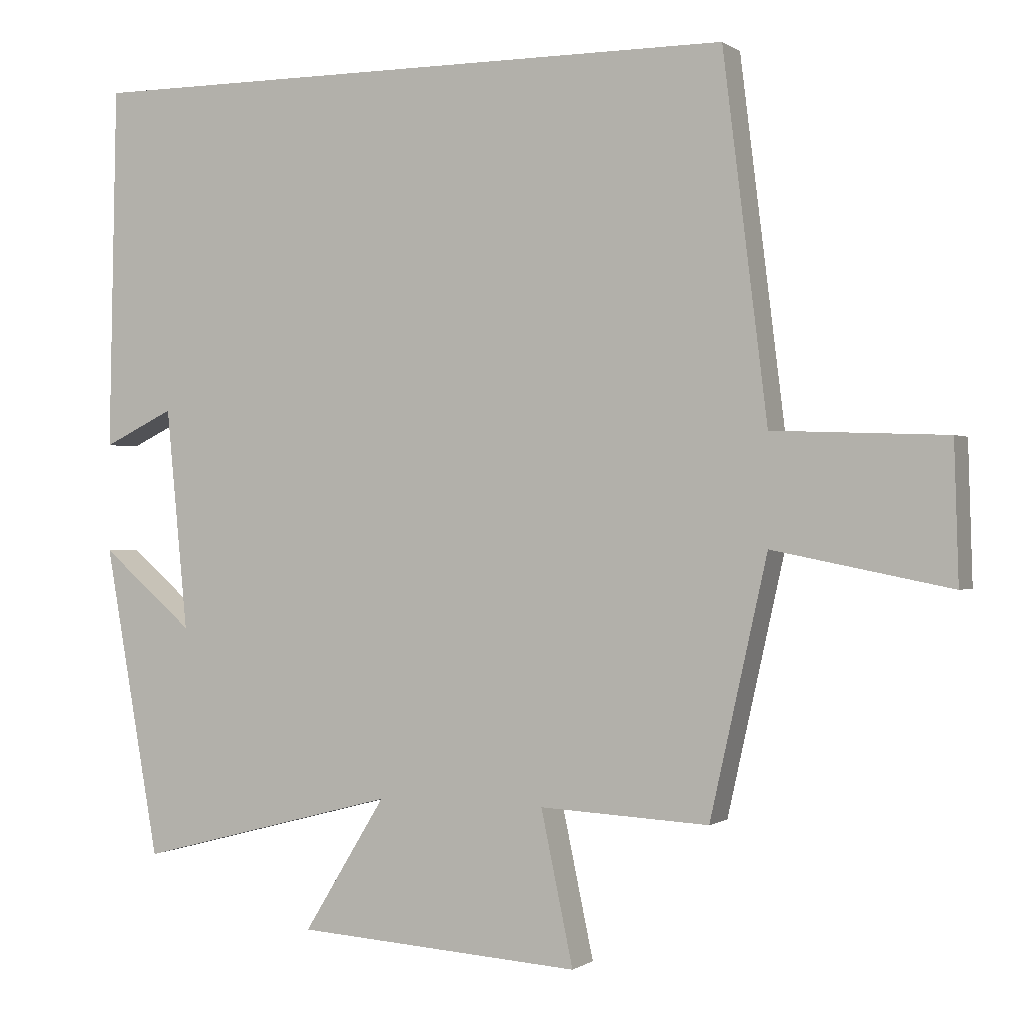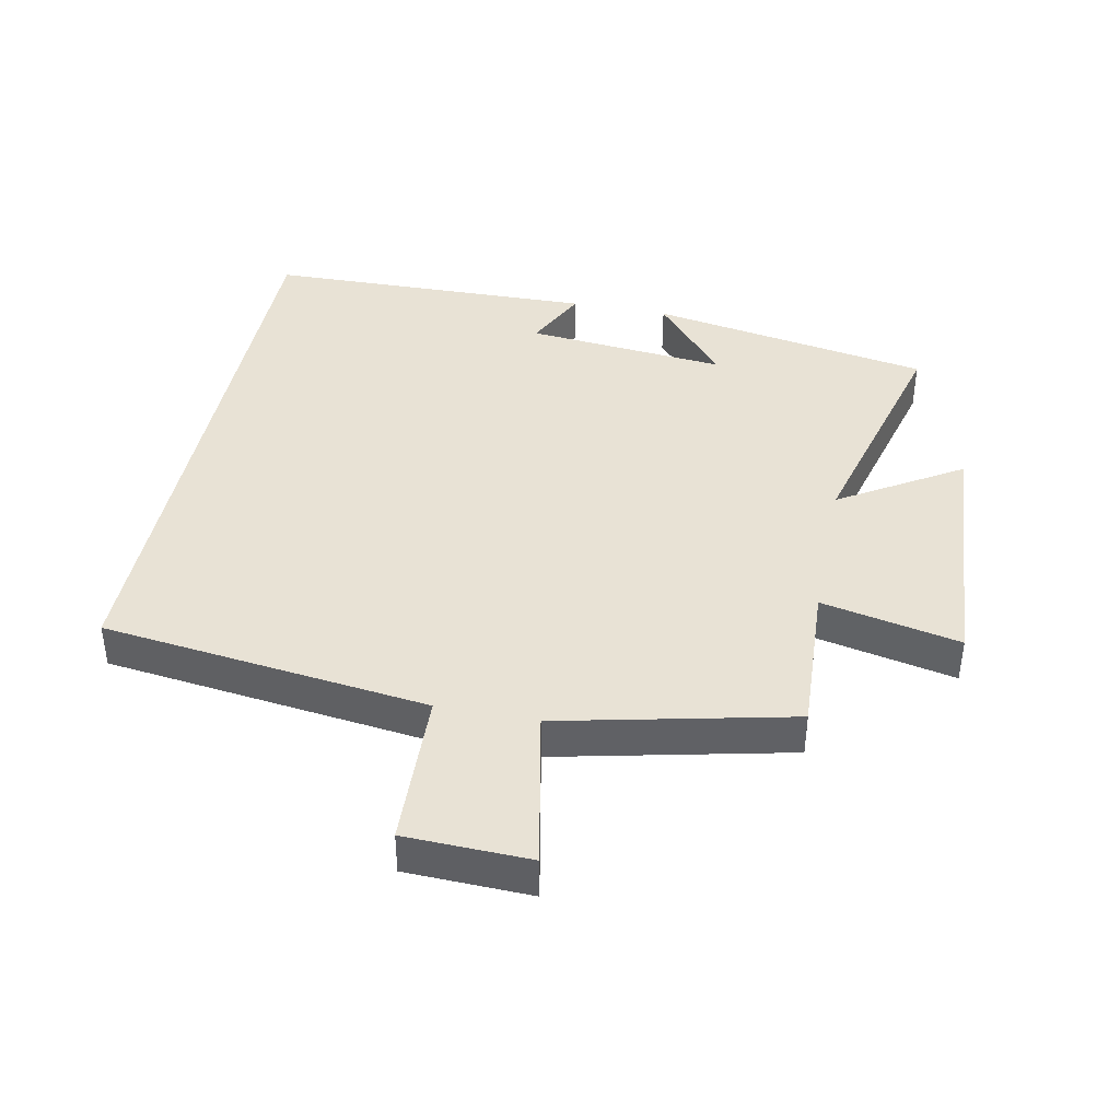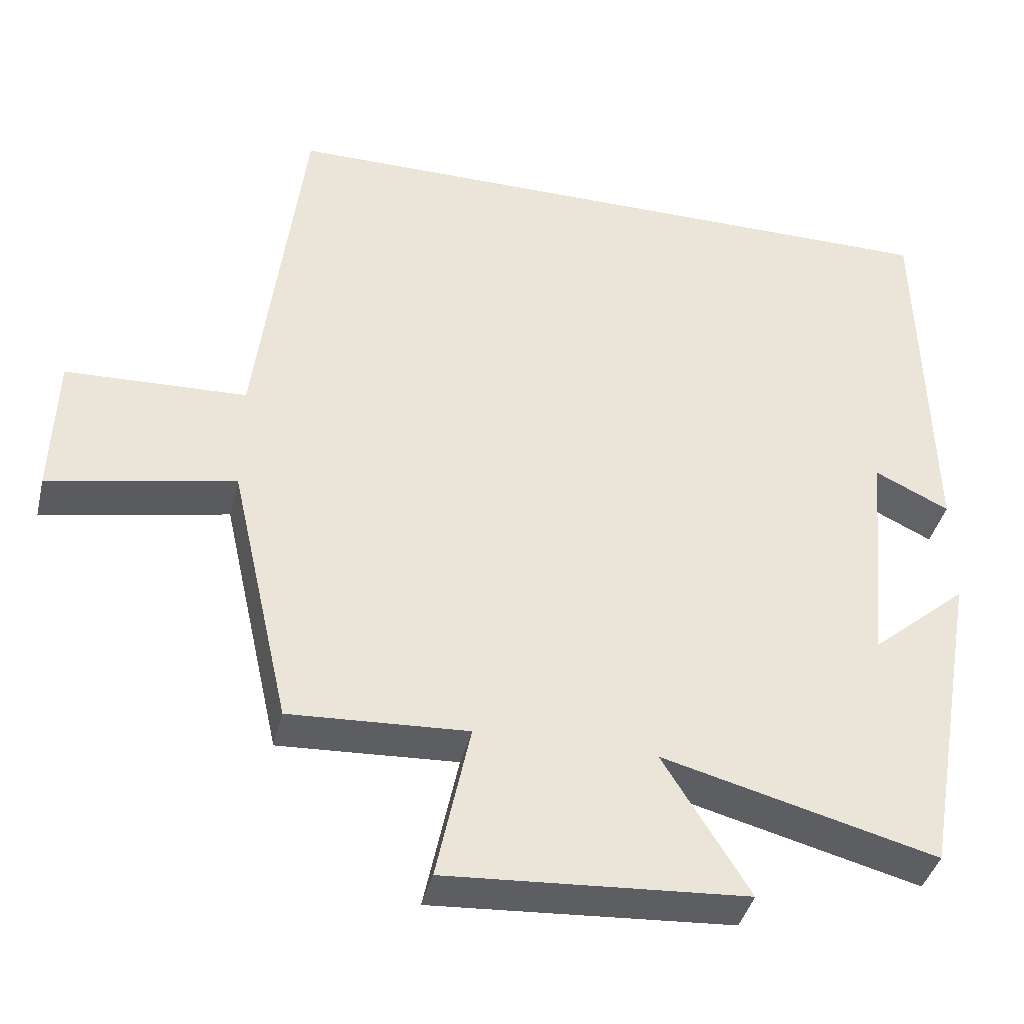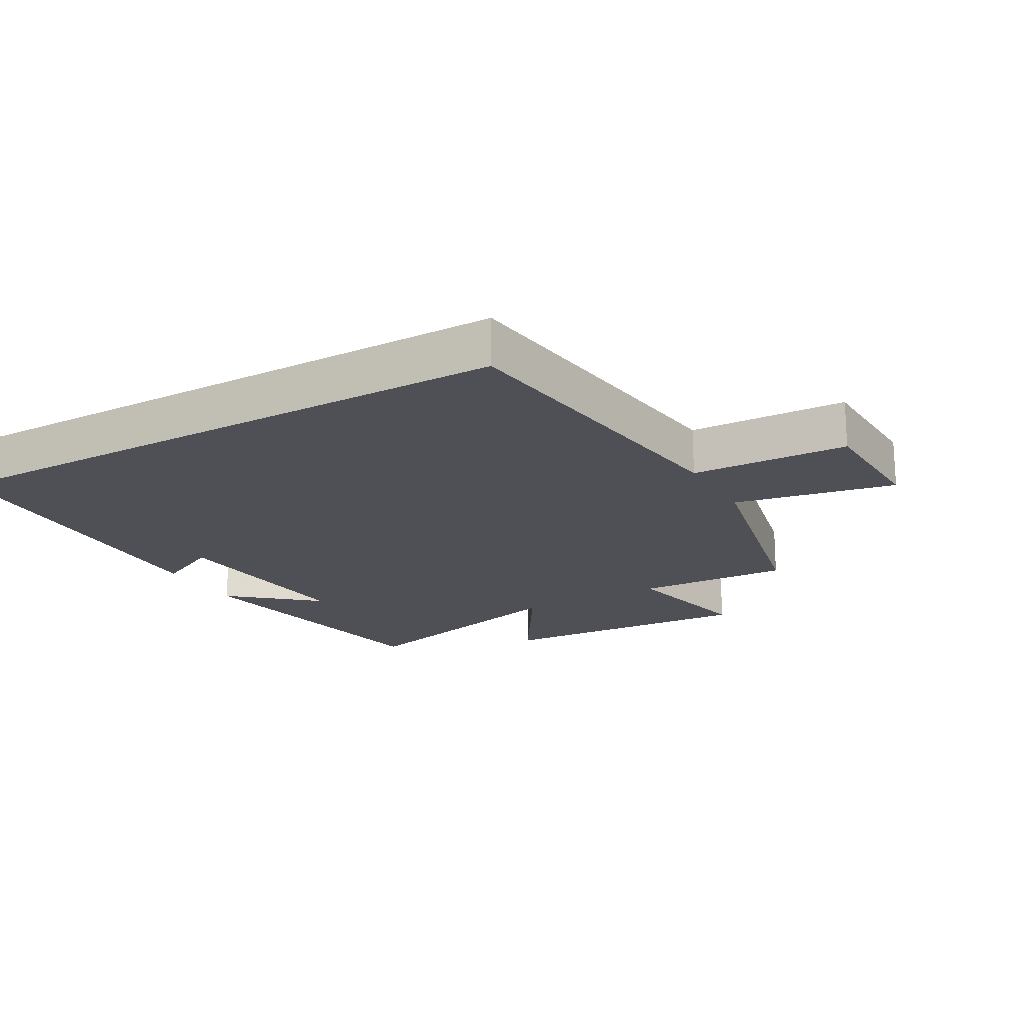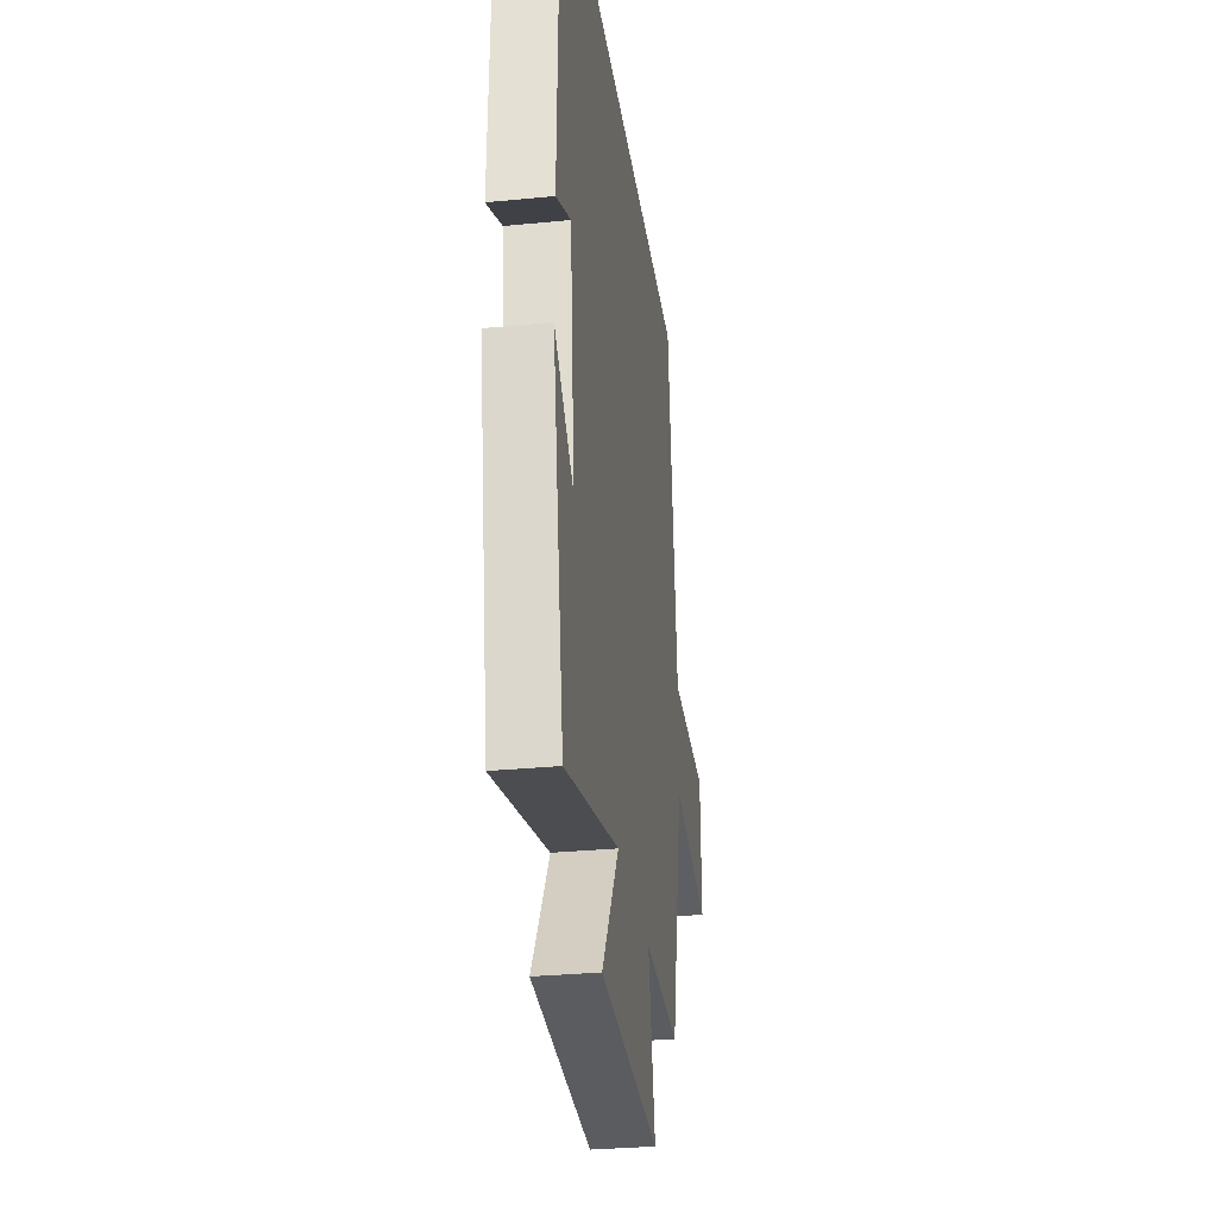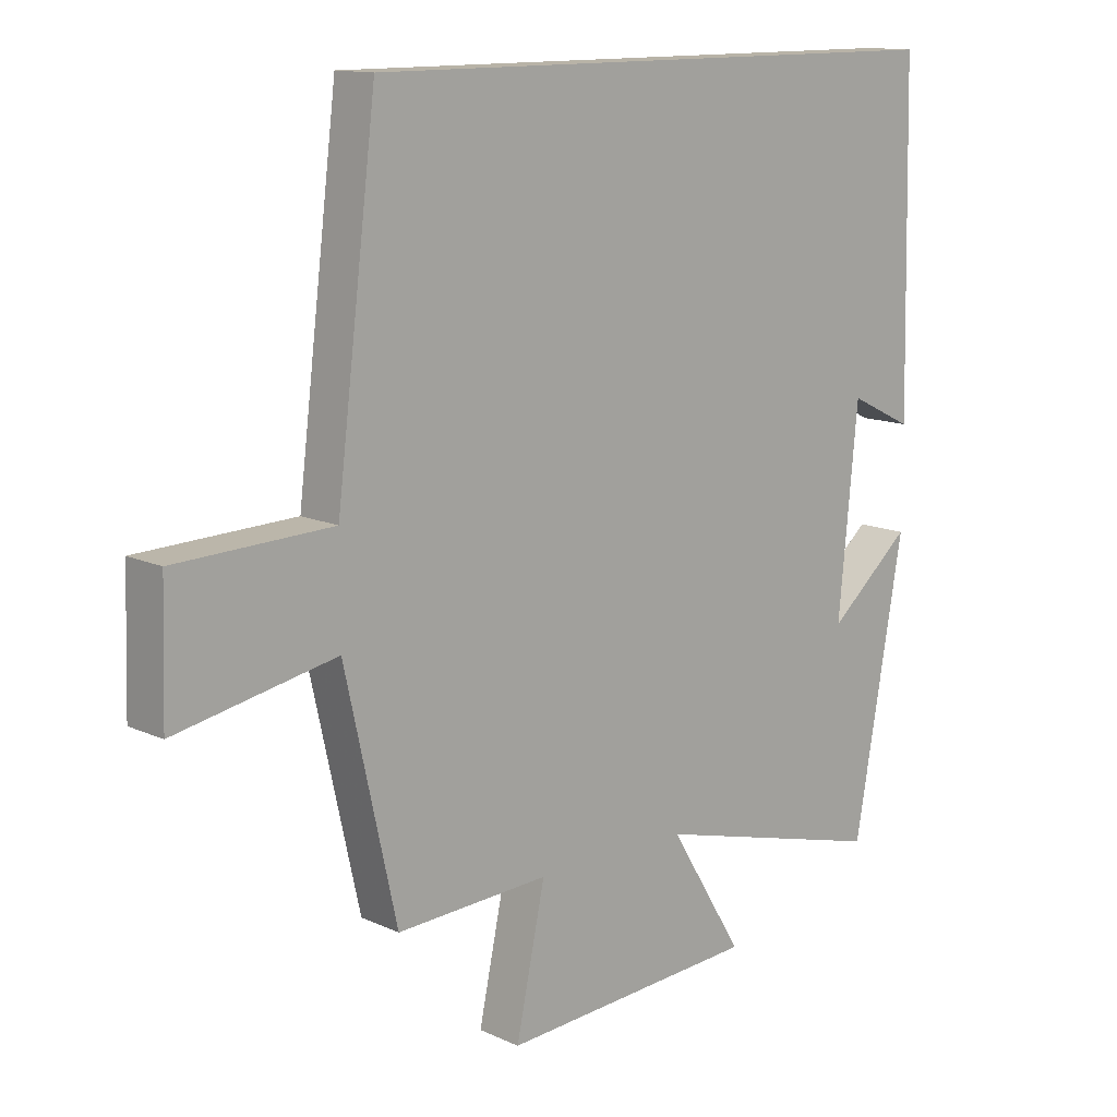
<metadata>
{"format":"obj","ext":"obj","renderer":"f3d","projection":"perspective","resolution":1024,"background":"white","views":[{"elev":-0.2,"azim":24.5,"up":"+Z"},{"elev":40.7,"azim":101.3,"up":"+Y"},{"elev":-39.8,"azim":166.6,"up":"+Z"},{"elev":-19.4,"azim":29.7,"up":"+Y"},{"elev":-30.8,"azim":-82.0,"up":"+Z"},{"elev":12.9,"azim":136.5,"up":"+Z"}]}
</metadata>
<code>
v 0.438 0.07 0.5
v 0.5 0.07 -0.003
v 0.742 0.07 -0.012
v 0.748 0.07 -0.204
v 0.5 0.07 -0.155
v 0.42 0.07 -0.512
v 0.183 0.07 -0.5
v 0.228 0.07 -0.713
v -0.172 0.07 -0.687
v -0.057 0.07 -0.5
v -0.423 0.07 -0.596
v -0.5 0.07 -0.161
v -0.371 0.07 -0.271
v -0.401 0.07 0.039
v -0.5 0.07 -0.009
v -0.489 0.07 0.5
v 0.438 0 0.5
v 0.5 0 -0.003
v 0.742 0 -0.012
v 0.748 0 -0.204
v 0.5 0 -0.155
v 0.42 0 -0.512
v 0.183 0 -0.5
v 0.228 0 -0.713
v -0.172 0 -0.687
v -0.057 0 -0.5
v -0.423 0 -0.596
v -0.5 0 -0.161
v -0.371 0 -0.271
v -0.401 0 0.039
v -0.5 0 -0.009
v -0.489 0 0.5
f 14 15 16 1
f 13 14 1 2
f 11 12 13
f 10 11 13 2
f 7 8 9 10
f 7 10 2
f 5 6 7 2
f 2 3 4 5
f 17 32 31 30
f 18 17 30 29
f 29 28 27
f 18 29 27 26
f 26 25 24 23
f 18 26 23
f 18 23 22 21
f 21 20 19 18
f 1 17 18 2
f 2 18 19 3
f 3 19 20 4
f 4 20 21 5
f 5 21 22 6
f 6 22 23 7
f 7 23 24 8
f 8 24 25 9
f 9 25 26 10
f 10 26 27 11
f 11 27 28 12
f 12 28 29 13
f 13 29 30 14
f 14 30 31 15
f 15 31 32 16
f 16 32 17 1

</code>
